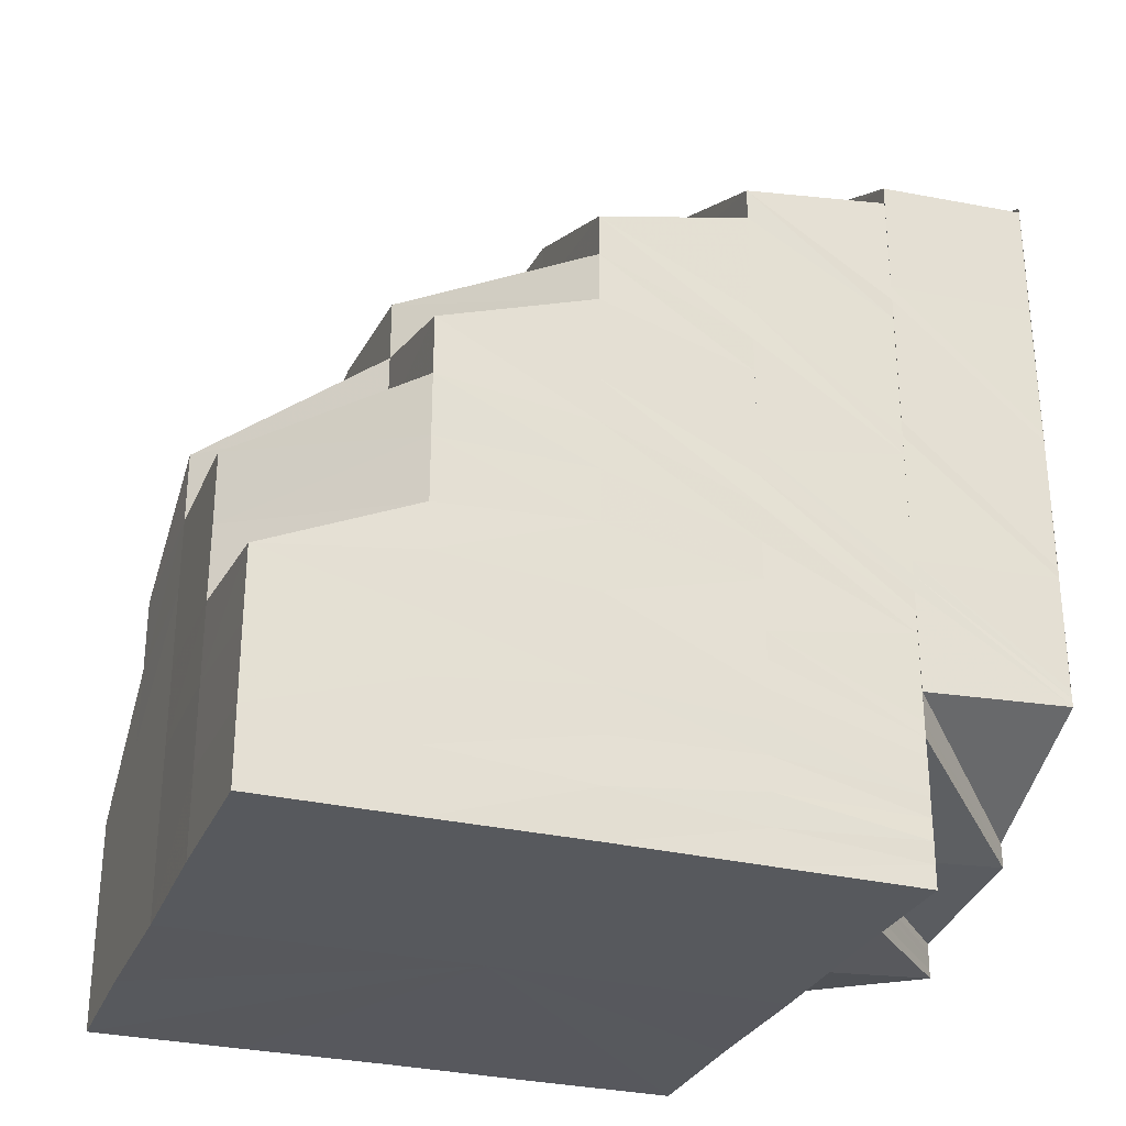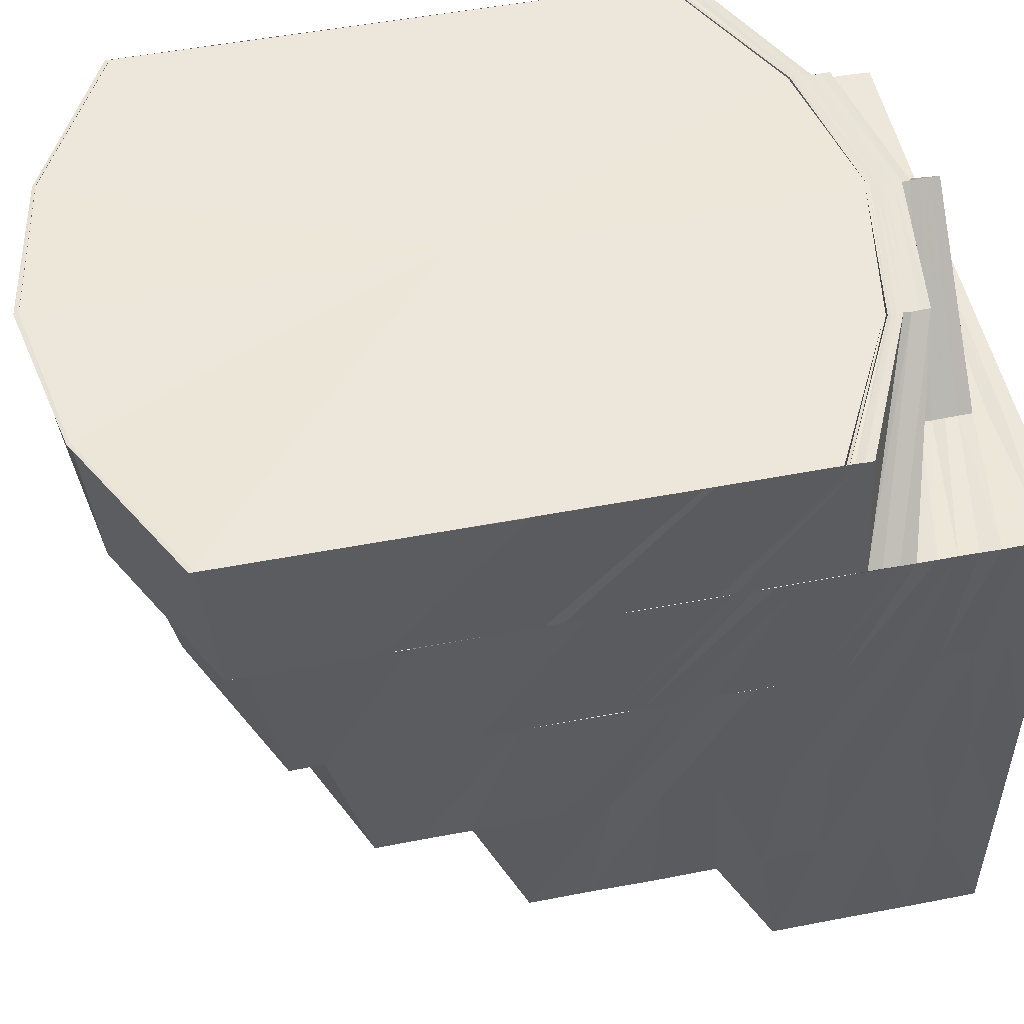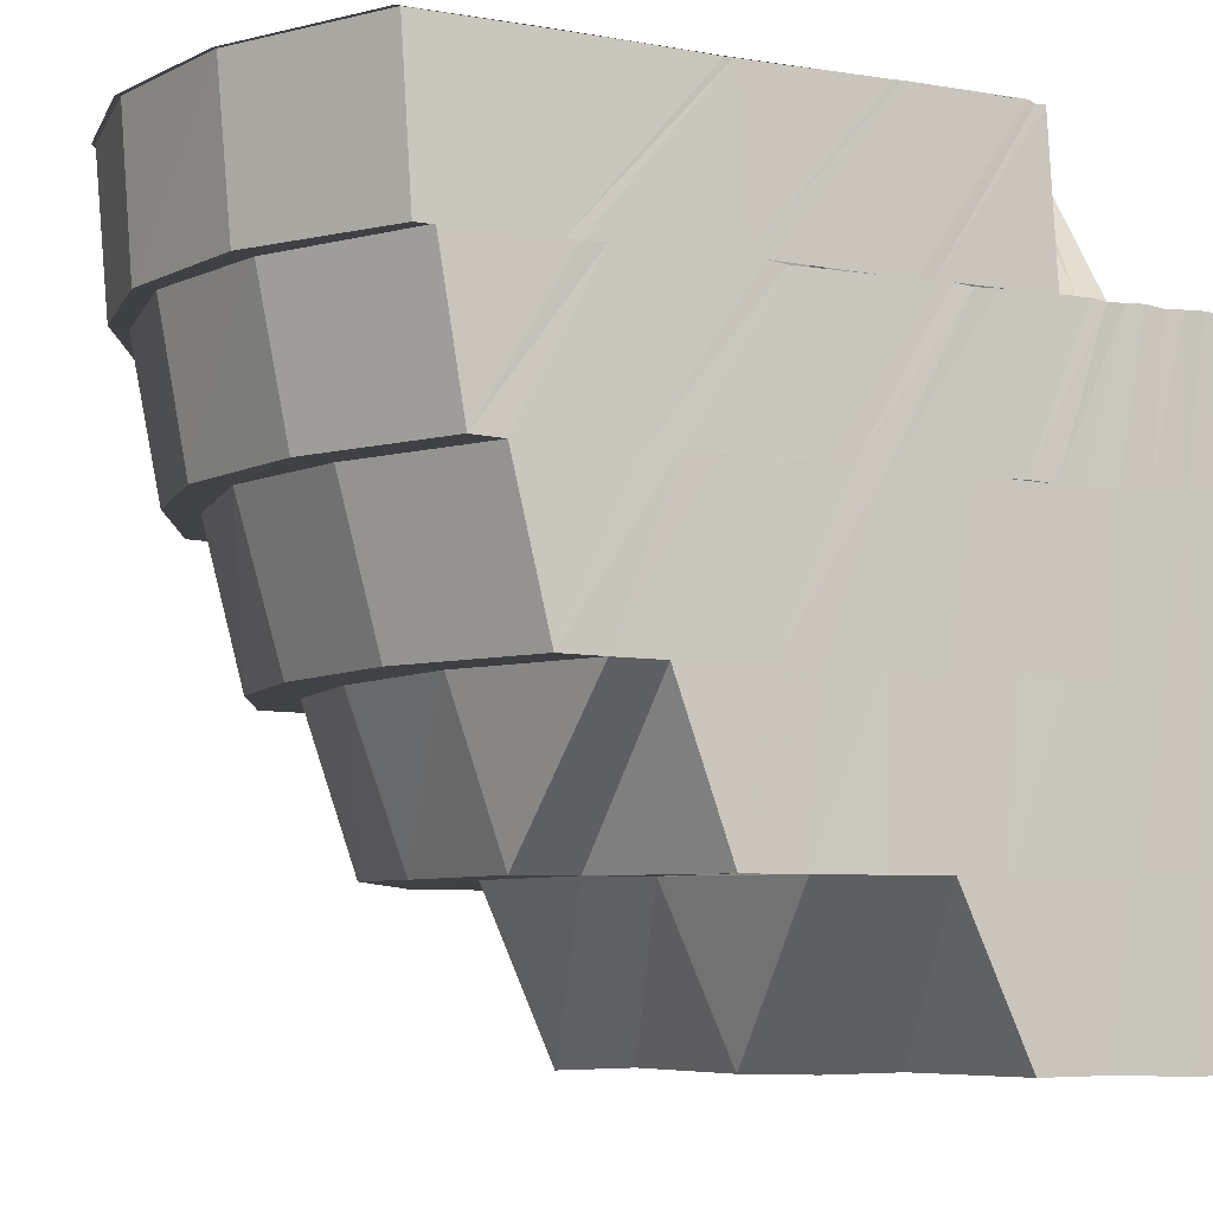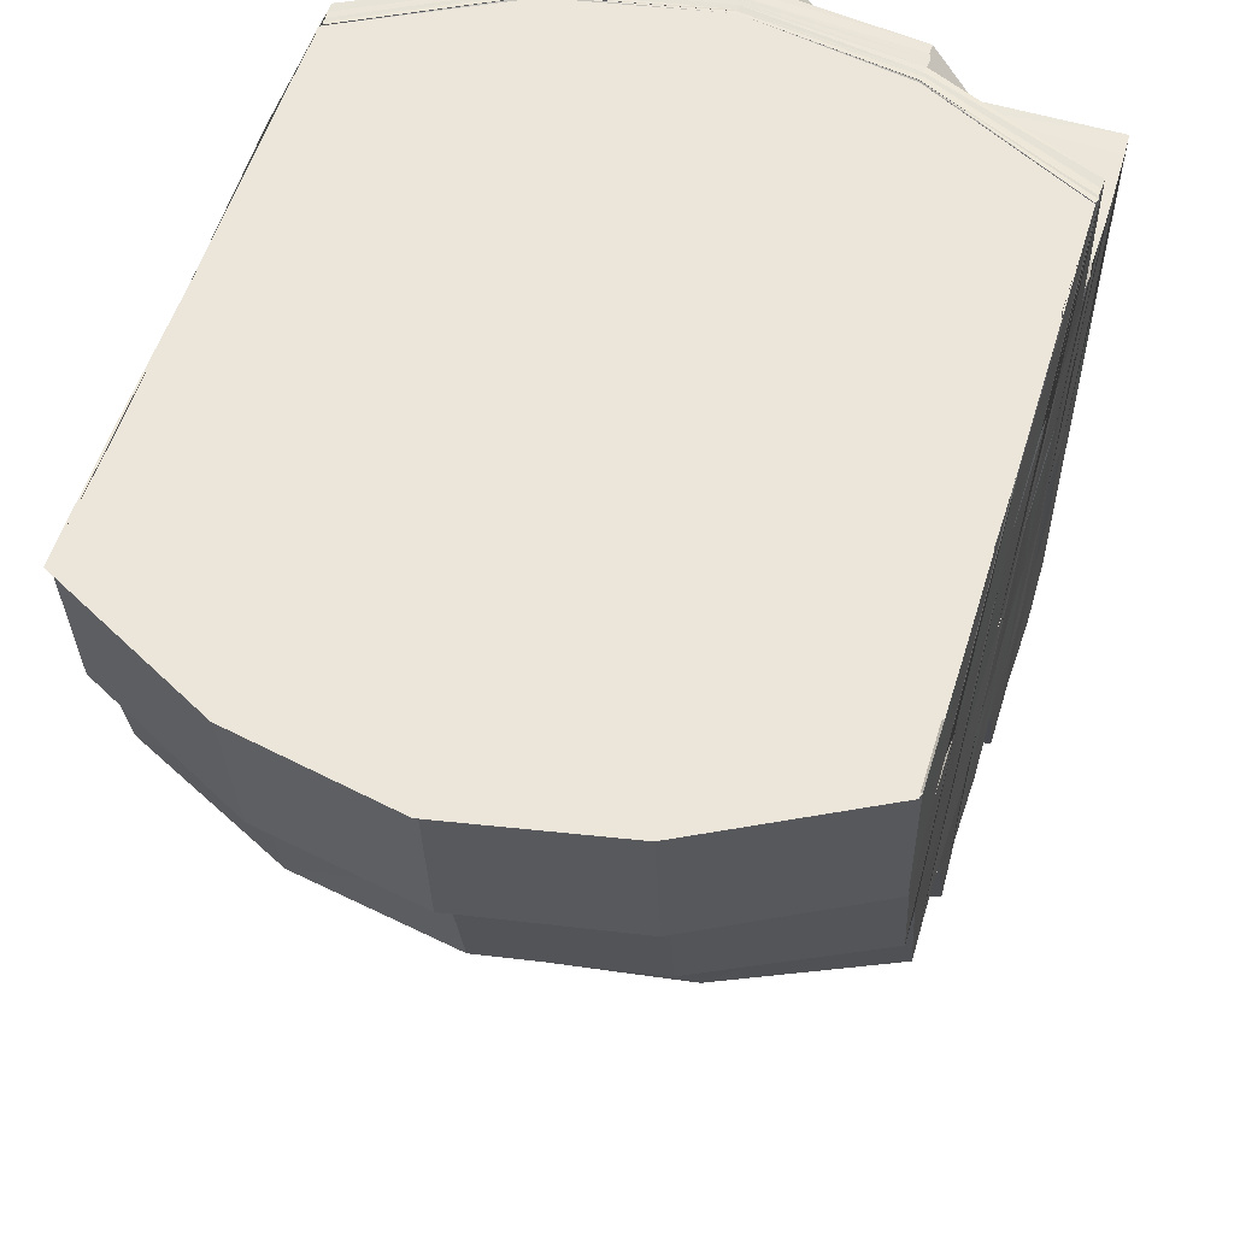
<metadata>
{"format":"obj","ext":"obj","renderer":"f3d","projection":"perspective","resolution":1024,"background":"white","views":[{"elev":-29.2,"azim":70.1,"up":"+Z"},{"elev":51.5,"azim":78.2,"up":"+Y"},{"elev":-6.4,"azim":63.4,"up":"+Y"},{"elev":56.0,"azim":17.3,"up":"+Y"}]}
</metadata>
<code>
o 9139
v 2215 1882 17.61
v 2215 1882 17.61
v 2215 1882 17.61
v 2215 1882 17.61
v 2215 1882 17.6
v 2215 1882 17.61
v 2215 1882 17.61
v 2215 1882 17.6
v 2215 1882 17.6
v 2215 1882 17.61
v 2215 1882 17.6
v 2215 1882 17.6
v 2215 1882 17.6
v 2215 1882 17.6
v 2215 1882 17.6
v 2215 1882 17.59
v 2215 1882 17.6
v 2215 1882 17.59
v 2215 1882 17.58
v 2215 1882 17.58
v 2215 1882 17.57
v 2215 1882 17.57
v 2215 1882 17.6
v 2215 1882 17.61
v 2215 1882 17.56
v 2215 1882 17.56
v 2215 1882 17.56
v 2215 1882 17.6
v 2215 1882 17.61
v 2215 1882 17.6
v 2215 1882 17.6
v 2215 1882 17.56
v 2215 1882 17.57
v 2215 1882 17.56
v 2215 1882 17.61
v 2215 1882 17.61
v 2215 1882 17.6
v 2215 1882 17.6
v 2215 1882 17.56
v 2215 1882 17.56
v 2215 1882 17.6
v 2215 1882 17.61
v 2215 1882 17.6
v 2215 1882 17.6
v 2215 1882 17.6
v 2215 1882 17.6
v 2215 1882 17.6
v 2215 1882 17.61
v 2215 1882 17.6
v 2215 1882 17.6
v 2215 1882 17.6
v 2215 1882 17.6
v 2215 1882 17.6
v 2215 1882 17.6
v 2215 1882 17.6
v 2215 1882 17.6
v 2215 1882 17.6
v 2215 1882 17.6
v 2215 1882 17.59
v 2215 1882 17.6
v 2215 1882 17.6
v 2215 1882 17.6
v 2215 1882 17.59
v 2215 1882 17.59
v 2215 1882 17.58
v 2215 1882 17.6
v 2215 1882 17.59
v 2215 1882 17.59
v 2215 1882 17.59
v 2215 1882 17.59
v 2215 1882 17.6
v 2215 1882 17.6
v 2215 1882 17.6
v 2215 1882 17.59
v 2215 1882 17.6
v 2215 1882 17.59
v 2215 1882 17.59
v 2215 1882 17.58
v 2215 1882 17.59
v 2215 1882 17.57
v 2215 1882 17.57
v 2215 1882 17.58
v 2215 1882 17.57
v 2215 1882 17.58
v 2215 1882 17.57
v 2215 1882 17.57
v 2215 1882 17.58
v 2215 1882 17.58
v 2215 1882 17.56
v 2215 1882 17.57
v 2215 1882 17.57
v 2215 1882 17.58
v 2215 1882 17.59
v 2215 1882 17.59
v 2215 1882 17.59
v 2215 1882 17.59
v 2215 1882 17.6
v 2215 1882 17.59
v 2215 1882 17.58
v 2215 1882 17.58
v 2215 1882 17.59
v 2215 1882 17.59
v 2215 1882 17.59
v 2215 1882 17.59
v 2215 1882 17.59
v 2215 1882 17.59
v 2215 1882 17.59
v 2215 1882 17.59
v 2215 1882 17.59
v 2215 1882 17.59
v 2215 1882 17.59
v 2215 1882 17.58
v 2215 1882 17.6
v 2215 1882 17.59
v 2215 1882 17.6
v 2215 1882 17.6
v 2215 1882 17.58
v 2215 1882 17.58
v 2215 1882 17.58
v 2215 1882 17.57
v 2215 1882 17.59
v 2215 1882 17.56
v 2215 1882 17.56
v 2215 1882 17.57
v 2215 1882 17.56
v 2215 1882 17.56
v 2215 1882 17.57
v 2215 1882 17.56
v 2215 1882 17.58
v 2215 1882 17.57
v 2215 1882 17.58
v 2215 1882 17.59
v 2215 1882 17.59
v 2215 1882 17.58
v 2215 1882 17.59
v 2215 1882 17.6
v 2215 1882 17.6
v 2215 1882 17.6
v 2215 1882 17.6
v 2215 1882 17.61
v 2215 1882 17.61
v 2215 1882 17.61
v 2215 1882 17.6
v 2215 1882 17.6
v 2215 1882 17.61
v 2215 1882 17.61
v 2215 1882 17.6
v 2215 1882 17.61
v 2215 1882 17.59
v 2215 1882 17.58
v 2215 1882 17.58
v 2215 1882 17.57
v 2215 1882 17.57
v 2215 1882 17.56
v 2215 1882 17.61
v 2215 1882 17.6
v 2215 1882 17.61
v 2215 1882 17.61
v 2215 1882 17.6
v 2215 1882 17.59
v 2215 1882 17.6
v 2215 1882 17.58
v 2215 1882 17.57
v 2215 1882 17.57
v 2215 1882 17.56
v 2215 1882 17.56
v 2215 1882 17.56
v 2215 1882 17.56
v 2215 1882 17.56
v 2215 1882 17.57
v 2215 1882 17.57
v 2215 1882 17.56
v 2215 1882 17.56
v 2215 1882 17.56
v 2215 1882 17.56
v 2215 1882 17.56
v 2215 1882 17.56
v 2215 1882 17.56
v 2215 1882 17.56
v 2215 1882 17.56
v 2215 1882 17.56
v 2215 1882 17.56
v 2215 1882 17.56
v 2215 1882 17.57
v 2215 1882 17.57
v 2215 1882 17.56
v 2215 1882 17.56
v 2215 1882 17.56
v 2215 1882 17.56
v 2215 1882 17.56
v 2215 1882 17.56
v 2215 1882 17.56
v 2215 1882 17.56
v 2215 1882 17.56
v 2215 1882 17.56
v 2215 1882 17.56
v 2215 1882 17.56
v 2215 1882 17.56
v 2215 1882 17.56
v 2215 1882 17.56
v 2215 1882 17.56
v 2215 1882 17.56
v 2215 1882 17.56
v 2215 1882 17.56
v 2215 1882 17.56
v 2215 1882 17.56
v 2215 1882 17.56
v 2215 1882 17.56
v 2215 1882 17.57
v 2215 1882 17.57
v 2215 1882 17.56
v 2215 1882 17.57
v 2215 1882 17.56
v 2215 1882 17.56
v 2215 1882 17.57
v 2215 1882 17.57
v 2215 1882 17.58
v 2215 1882 17.57
v 2215 1882 17.56
v 2215 1882 17.58
v 2215 1882 17.58
v 2215 1882 17.58
v 2215 1882 17.58
v 2215 1882 17.58
v 2215 1882 17.59
v 2215 1882 17.58
v 2215 1882 17.57
v 2215 1882 17.59
v 2215 1882 17.57
v 2215 1882 17.58
v 2215 1882 17.58
v 2215 1882 17.58
v 2215 1882 17.57
v 2215 1882 17.58
v 2215 1882 17.58
v 2215 1882 17.58
v 2215 1882 17.57
v 2215 1882 17.58
v 2215 1882 17.57
v 2215 1882 17.58
v 2215 1882 17.57
v 2215 1882 17.57
v 2215 1882 17.56
v 2215 1882 17.57
v 2215 1882 17.57
v 2215 1882 17.56
v 2215 1882 17.57
v 2215 1882 17.56
v 2215 1882 17.57
v 2215 1882 17.57
v 2215 1882 17.57
v 2215 1882 17.57
v 2215 1882 17.57
v 2215 1882 17.57
v 2215 1882 17.57
v 2215 1882 17.57
v 2215 1882 17.57
v 2215 1882 17.57
v 2215 1882 17.57
v 2215 1882 17.57
v 2215 1882 17.56
v 2215 1882 17.56
v 2215 1882 17.56
v 2215 1882 17.56
v 2215 1882 17.56
v 2215 1882 17.56
v 2215 1882 17.57
v 2215 1882 17.56
v 2215 1882 17.56
v 2215 1882 17.56
v 2215 1882 17.56
v 2215 1882 17.56
v 2215 1882 17.56
v 2215 1882 17.56
v 2215 1882 17.56
v 2215 1882 17.55
v 2215 1882 17.55
v 2215 1882 17.55
v 2215 1882 17.55
v 2215 1882 17.56
v 2215 1882 17.55
v 2215 1882 17.55
v 2215 1882 17.55
v 2215 1882 17.55
v 2215 1882 17.56
v 2215 1882 17.55
v 2215 1882 17.56
v 2215 1882 17.55
v 2215 1882 17.55
v 2215 1882 17.56
v 2215 1882 17.56
v 2215 1882 17.55
v 2215 1882 17.55
v 2215 1882 17.55
v 2215 1882 17.56
v 2215 1882 17.55
v 2215 1882 17.56
v 2215 1882 17.55
v 2215 1882 17.55
v 2215 1882 17.55
v 2215 1882 17.55
v 2215 1882 17.55
v 2215 1882 17.55
v 2215 1882 17.55
v 2215 1882 17.55
v 2215 1882 17.55
v 2215 1882 17.55
v 2215 1882 17.57
v 2215 1882 17.56
v 2215 1882 17.56
v 2215 1882 17.55
v 2215 1882 17.56
v 2215 1882 17.57
v 2215 1882 17.55
v 2215 1882 17.56
v 2215 1882 17.56
v 2215 1882 17.55
v 2215 1882 17.56
v 2215 1882 17.56
v 2215 1882 17.56
v 2215 1882 17.56
v 2215 1882 17.56
v 2215 1882 17.56
v 2215 1882 17.56
v 2215 1882 17.56
v 2215 1882 17.56
v 2215 1882 17.56
v 2215 1882 17.57
v 2215 1882 17.56
v 2215 1882 17.57
v 2215 1882 17.56
v 2215 1882 17.58
v 2215 1882 17.57
v 2215 1882 17.58
v 2215 1882 17.57
v 2215 1882 17.58
v 2215 1882 17.59
v 2215 1882 17.59
v 2215 1882 17.6
v 2215 1882 17.6
v 2215 1882 17.6
v 2215 1882 17.56
v 2215 1882 17.56
v 2215 1882 17.56
v 2215 1882 17.56
v 2215 1882 17.56
v 2215 1882 17.56
v 2215 1882 17.55
v 2215 1882 17.56
v 2215 1882 17.55
v 2215 1882 17.55
v 2215 1882 17.56
v 2215 1882 17.56
v 2215 1882 17.55
v 2215 1882 17.56
v 2215 1882 17.55
v 2215 1882 17.56
v 2215 1882 17.55
v 2215 1882 17.55
v 2215 1882 17.56
v 2215 1882 17.55
v 2215 1882 17.56
v 2215 1882 17.55
v 2215 1882 17.55
v 2215 1882 17.55
v 2215 1882 17.55
v 2215 1882 17.55
v 2215 1882 17.55
v 2215 1882 17.55
v 2215 1882 17.55
v 2215 1882 17.55
v 2215 1882 17.55
v 2215 1882 17.55
v 2215 1882 17.55
v 2215 1882 17.55
v 2215 1882 17.55
v 2215 1882 17.55
v 2215 1882 17.55
v 2215 1882 17.55
v 2215 1882 17.55
v 2215 1882 17.55
v 2215 1882 17.55
v 2215 1882 17.55
v 2215 1882 17.56
v 2215 1882 17.55
v 2215 1882 17.55
v 2215 1882 17.55
v 2215 1882 17.55
v 2215 1882 17.55
v 2215 1882 17.55
v 2215 1882 17.55
v 2215 1882 17.55
v 2215 1882 17.55
v 2215 1882 17.55
v 2215 1882 17.55
v 2215 1882 17.56
v 2215 1882 17.55
v 2215 1882 17.55
v 2215 1882 17.56
v 2215 1882 17.56
v 2215 1882 17.56
v 2215 1882 17.56
v 2215 1882 17.56
v 2215 1882 17.56
v 2215 1882 17.56
v 2215 1882 17.56
v 2215 1882 17.56
v 2215 1882 17.56
v 2215 1882 17.56
v 2215 1882 17.56
v 2215 1882 17.56
v 2215 1882 17.56
v 2215 1882 17.56
v 2215 1882 17.56
v 2215 1882 17.56
v 2215 1882 17.56
v 2215 1882 17.56
v 2215 1882 17.56
v 2215 1882 17.56
v 2215 1882 17.55
v 2215 1882 17.56
v 2215 1882 17.55
v 2215 1882 17.56
v 2215 1882 17.56
v 2215 1882 17.55
v 2215 1882 17.55
v 2215 1882 17.55
v 2215 1882 17.56
v 2215 1882 17.56
v 2215 1882 17.56
v 2215 1882 17.56
v 2215 1882 17.56
v 2215 1882 17.56
v 2215 1882 17.56
v 2215 1882 17.56
v 2215 1882 17.56
v 2215 1882 17.55
v 2215 1882 17.55
v 2215 1882 17.55
v 2215 1882 17.55
v 2215 1882 17.55
f 1 2 3
f 3 4 5
f 6 7 1
f 8 9 7
f 9 10 2
f 10 11 4
f 11 12 13
f 14 15 6
f 16 17 15
f 18 16 15
f 19 16 18
f 19 20 16
f 21 20 19
f 21 22 20
f 23 17 24
f 25 22 21
f 26 27 22
f 24 28 29
f 30 31 28
f 32 33 22
f 32 34 33
f 29 35 36
f 36 37 38
f 39 34 40
f 41 42 35
f 43 44 41
f 42 45 37
f 41 46 42
f 47 41 48
f 48 42 49
f 49 45 50
f 51 52 47
f 42 53 45
f 46 53 42
f 53 54 45
f 55 54 56
f 46 57 53
f 53 58 54
f 57 58 53
f 59 57 46
f 58 60 54
f 61 59 62
f 59 63 57
f 64 63 59
f 64 65 63
f 63 66 57
f 57 66 58
f 67 68 66
f 65 69 70
f 66 71 58
f 58 71 60
f 72 60 73
f 60 74 75
f 66 76 71
f 77 76 66
f 65 78 77
f 77 79 76
f 80 78 65
f 80 81 78
f 81 82 78
f 81 83 82
f 82 84 79
f 83 85 82
f 82 85 84
f 83 86 85
f 85 87 88
f 89 86 83
f 90 91 87
f 85 90 92
f 79 84 93
f 79 93 76
f 84 94 93
f 76 93 95
f 76 95 71
f 93 96 95
f 93 94 96
f 71 95 97
f 71 97 60
f 60 97 98
f 99 100 94
f 97 101 98
f 95 102 97
f 97 102 101
f 95 96 102
f 102 103 104
f 98 101 105
f 96 106 102
f 98 105 107
f 101 108 105
f 102 106 109
f 110 111 108
f 107 105 112
f 113 114 107
f 115 113 116
f 105 108 117
f 105 117 112
f 108 118 117
f 109 119 108
f 117 118 120
f 109 121 119
f 106 121 109
f 120 122 123
f 124 123 125
f 124 120 126
f 112 124 127
f 127 124 128
f 129 112 127
f 129 127 130
f 131 129 130
f 132 129 131
f 133 132 131
f 133 131 134
f 135 133 134
f 136 133 135
f 13 136 135
f 137 138 136
f 116 139 132
f 139 107 132
f 140 141 142
f 141 143 144
f 145 140 146
f 147 145 148
f 144 149 150
f 149 151 150
f 151 152 150
f 152 153 150
f 153 154 150
f 155 156 150
f 157 155 150
f 158 157 150
f 159 158 150
f 160 161 150
f 162 160 150
f 163 162 150
f 164 163 150
f 165 164 150
f 165 166 164
f 167 165 150
f 167 166 165
f 154 167 150
f 167 168 166
f 154 169 167
f 170 169 154
f 170 171 169
f 172 168 167
f 171 128 172
f 128 173 172
f 172 173 168
f 174 175 173
f 173 176 168
f 168 176 177
f 173 178 176
f 126 178 173
f 175 179 178
f 179 180 178
f 178 181 176
f 178 182 181
f 176 183 177
f 176 181 183
f 177 183 184
f 177 184 185
f 183 186 184
f 183 187 186
f 181 187 183
f 187 25 186
f 187 188 25
f 181 189 187
f 182 189 181
f 189 188 187
f 182 190 189
f 188 191 192
f 188 192 193
f 194 190 182
f 189 195 188
f 190 195 189
f 195 196 188
f 194 197 190
f 198 194 199
f 197 200 190
f 190 200 195
f 197 201 200
f 195 202 196
f 200 202 195
f 203 204 202
f 201 205 200
f 200 205 202
f 206 207 205
f 201 208 205
f 209 208 201
f 210 209 201
f 209 211 208
f 212 209 210
f 211 213 214
f 215 212 210
f 215 210 216
f 217 215 216
f 217 216 218
f 118 217 218
f 118 218 120
f 120 218 219
f 218 194 219
f 220 215 217
f 119 220 217
f 121 220 119
f 220 221 215
f 221 212 215
f 121 222 220
f 222 221 220
f 223 224 221
f 225 222 121
f 106 225 121
f 225 226 222
f 221 227 212
f 228 225 106
f 96 228 106
f 94 228 96
f 227 229 212
f 230 227 221
f 228 231 225
f 231 226 225
f 94 232 228
f 232 231 228
f 92 232 94
f 100 233 232
f 226 234 235
f 232 236 231
f 237 236 232
f 231 238 226
f 236 238 231
f 237 239 236
f 238 240 226
f 226 240 230
f 236 241 238
f 239 241 236
f 239 242 241
f 243 242 239
f 241 244 238
f 238 244 240
f 242 245 241
f 241 245 244
f 243 246 242
f 247 248 245
f 244 249 240
f 240 250 230
f 240 249 250
f 230 250 227
f 249 251 250
f 250 252 227
f 250 251 252
f 227 252 229
f 249 253 251
f 251 254 252
f 244 255 249
f 245 255 244
f 255 253 249
f 252 256 229
f 252 254 256
f 229 256 211
f 253 257 258
f 259 260 254
f 256 261 211
f 211 261 262
f 254 263 256
f 256 263 261
f 261 264 213
f 254 265 263
f 260 266 265
f 267 265 254
f 253 268 267
f 268 269 257
f 270 268 253
f 255 270 253
f 271 270 255
f 245 271 255
f 272 271 245
f 248 273 271
f 271 274 270
f 275 274 271
f 273 276 274
f 277 278 275
f 276 279 274
f 274 280 270
f 274 281 280
f 270 280 268
f 279 282 280
f 276 279 283
f 279 282 283
f 284 276 283
f 280 285 268
f 280 286 285
f 268 285 287
f 282 288 285
f 282 288 283
f 285 289 290
f 285 291 269
f 288 292 291
f 288 293 283
f 284 294 295
f 296 284 283
f 296 284 277
f 277 295 297
f 298 296 283
f 298 296 299
f 299 300 277
f 301 298 283
f 301 298 302
f 302 303 299
f 304 301 302
f 305 301 283
f 305 306 307
f 299 277 246
f 246 277 272
f 246 297 308
f 309 299 246
f 302 299 309
f 309 246 243
f 310 302 309
f 311 302 310
f 312 309 243
f 310 309 312
f 312 243 313
f 314 304 310
f 315 310 312
f 316 314 315
f 317 310 315
f 90 313 237
f 318 313 90
f 318 312 313
f 315 312 318
f 319 315 318
f 320 316 319
f 321 315 319
f 319 318 86
f 89 319 86
f 322 320 89
f 323 319 89
f 324 322 325
f 326 89 325
f 327 324 328
f 329 325 328
f 330 328 80
f 331 328 330
f 330 80 332
f 333 330 332
f 333 332 334
f 335 333 334
f 335 334 336
f 336 334 337
f 336 337 338
f 338 337 339
f 338 339 52
f 340 339 341
f 342 331 343
f 344 345 331
f 346 344 347
f 348 345 344
f 349 350 344
f 350 351 345
f 345 352 353
f 351 354 355
f 354 356 355
f 345 355 329
f 355 357 352
f 358 355 345
f 355 359 326
f 359 360 357
f 359 361 323
f 361 362 360
f 363 361 364
f 365 366 363
f 367 368 362
f 361 367 321
f 369 307 368
f 367 369 317
f 369 370 311
f 371 367 361
f 372 371 361
f 366 371 372
f 371 373 367
f 373 369 367
f 373 374 369
f 375 373 371
f 366 375 371
f 375 376 373
f 377 375 366
f 378 305 369
f 379 378 373
f 378 305 283
f 379 378 283
f 380 379 375
f 380 379 283
f 381 380 375
f 382 381 366
f 383 380 283
f 384 382 385
f 386 366 385
f 387 383 283
f 383 388 389
f 390 387 283
f 387 383 391
f 293 390 283
f 390 387 392
f 391 389 393
f 293 390 394
f 391 395 377
f 396 293 394
f 392 397 391
f 394 398 392
f 392 391 399
f 399 391 386
f 399 393 400
f 401 392 399
f 394 392 401
f 401 399 402
f 402 400 403
f 402 399 404
f 405 403 264
f 405 402 406
f 407 394 401
f 290 394 407
f 408 401 402
f 408 402 405
f 407 401 408
f 266 396 407
f 265 407 408
f 287 407 265
f 265 408 263
f 263 408 405
f 263 405 261
f 261 405 409
f 409 410 411
f 411 410 348
f 262 411 412
f 412 411 413
f 414 413 415
f 416 417 414
f 417 418 411
f 418 419 410
f 411 420 421
f 410 422 420
f 423 421 424
f 419 384 425
f 406 425 410
f 410 425 358
f 425 426 422
f 425 427 426
f 404 385 425
f 202 423 428
f 202 428 196
f 196 428 34
f 423 429 428
f 428 430 34
f 428 429 430
f 429 431 430
f 429 432 433
f 434 435 436
f 437 438 439
f 439 440 441

</code>
